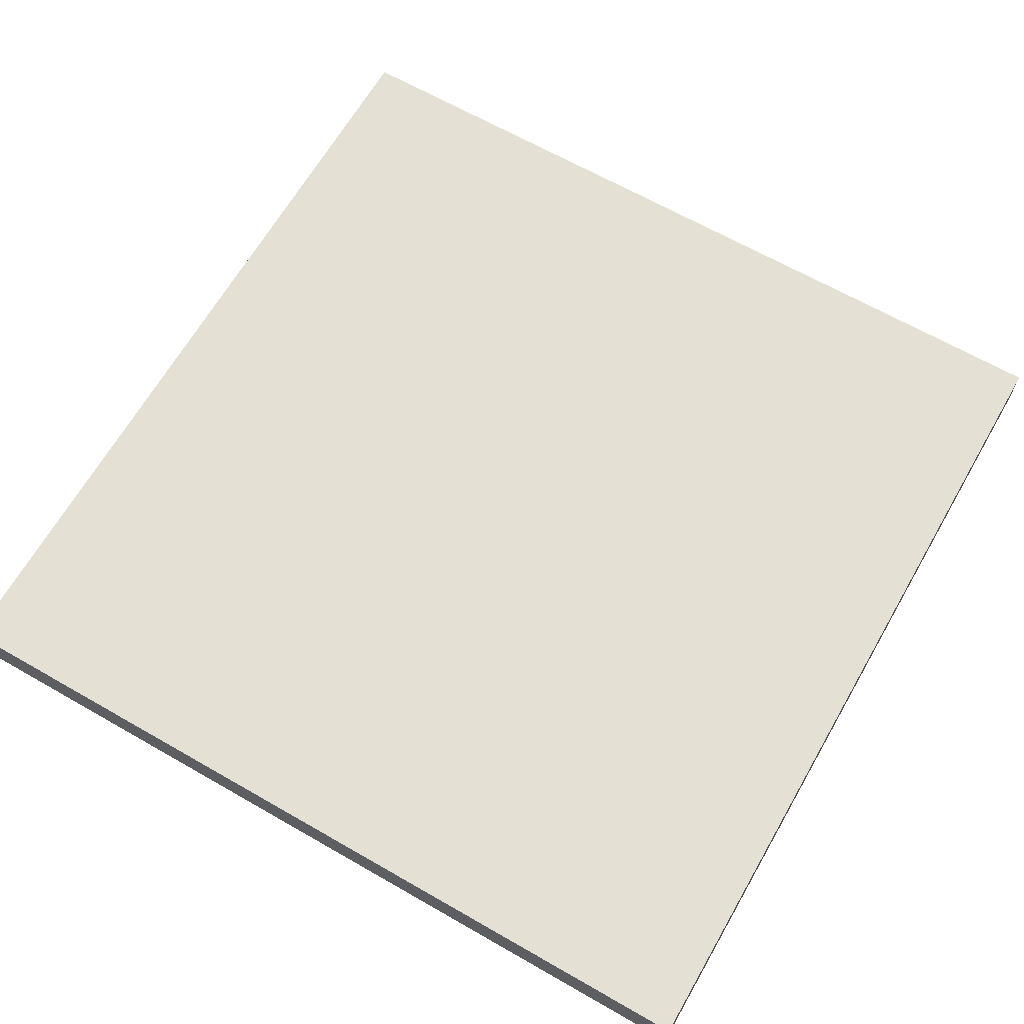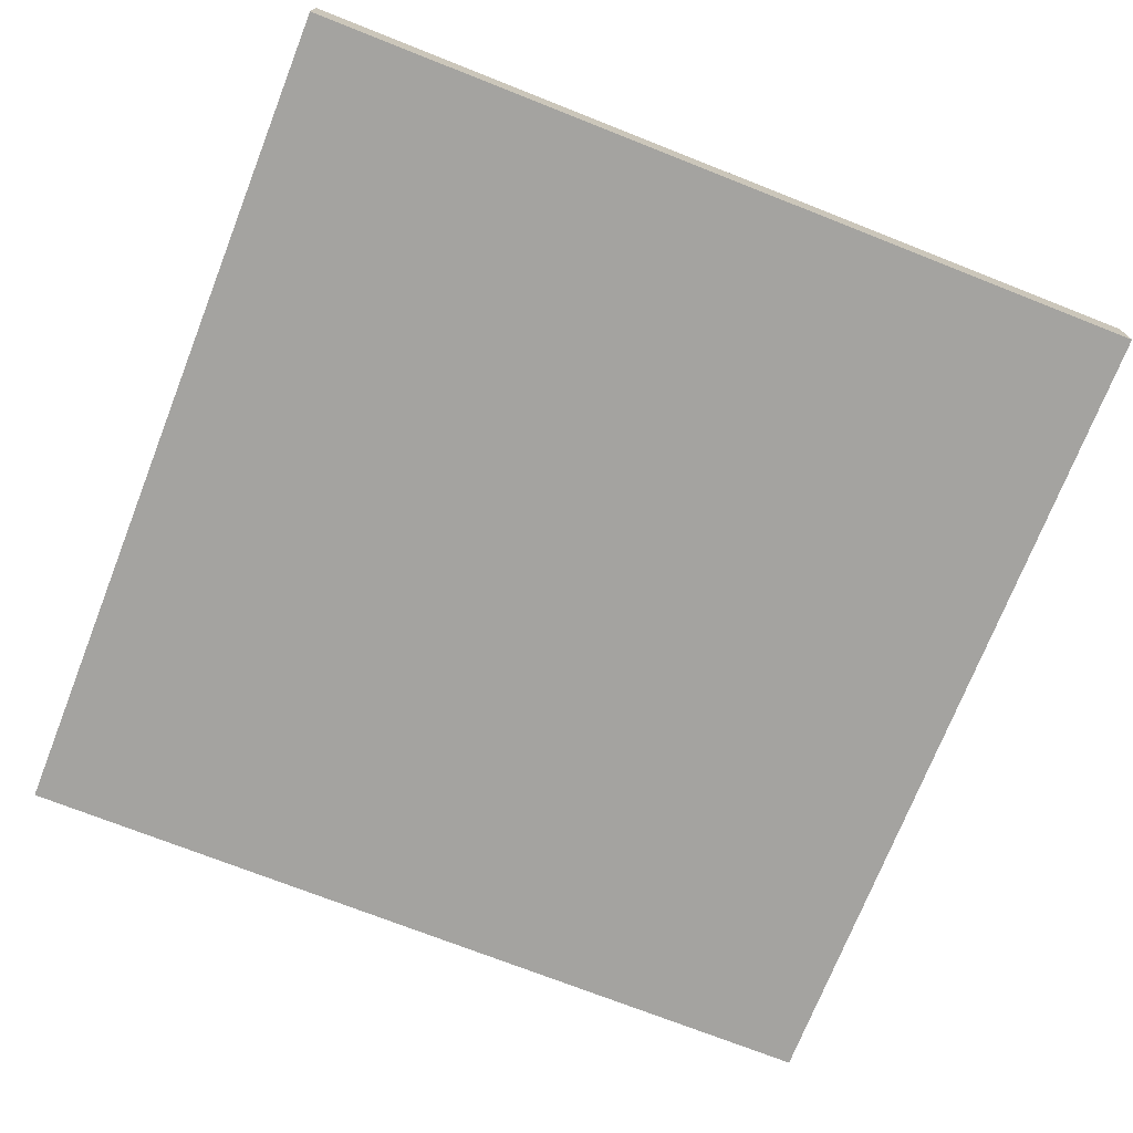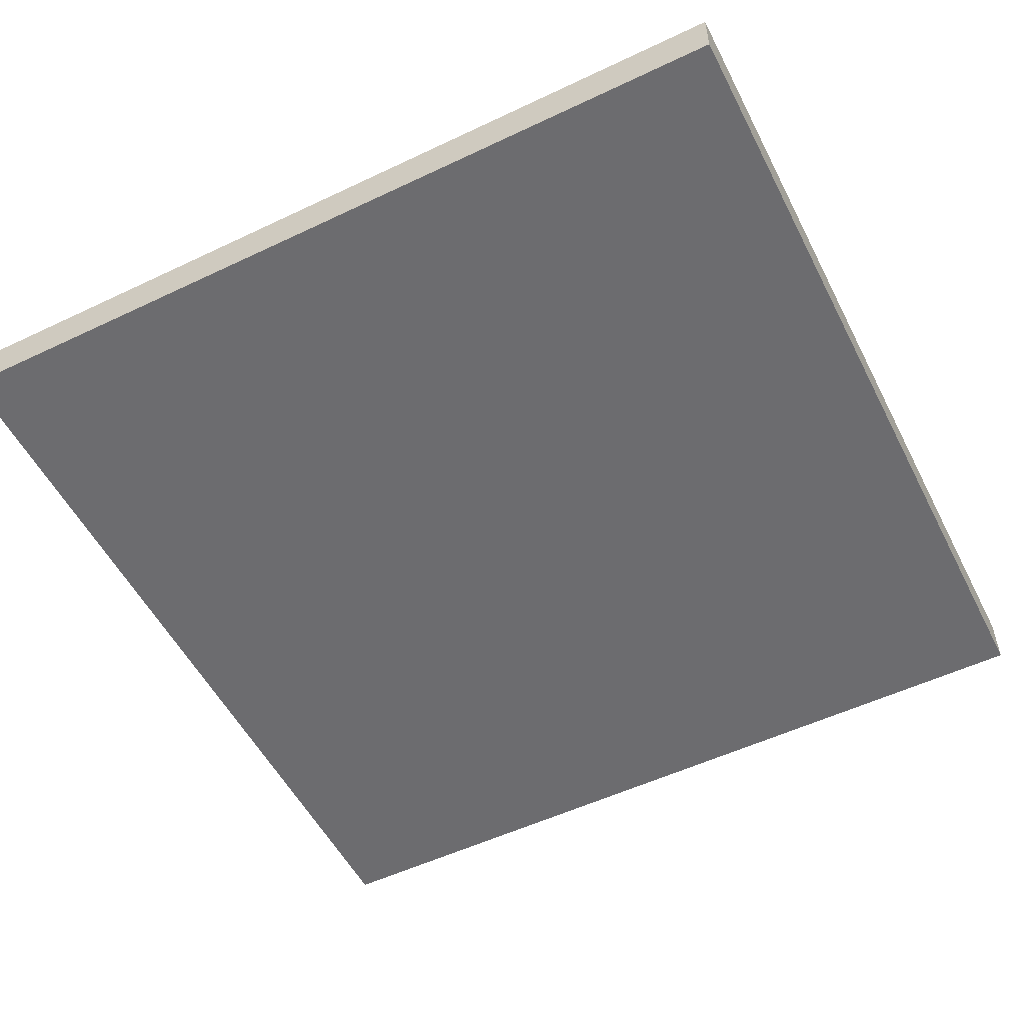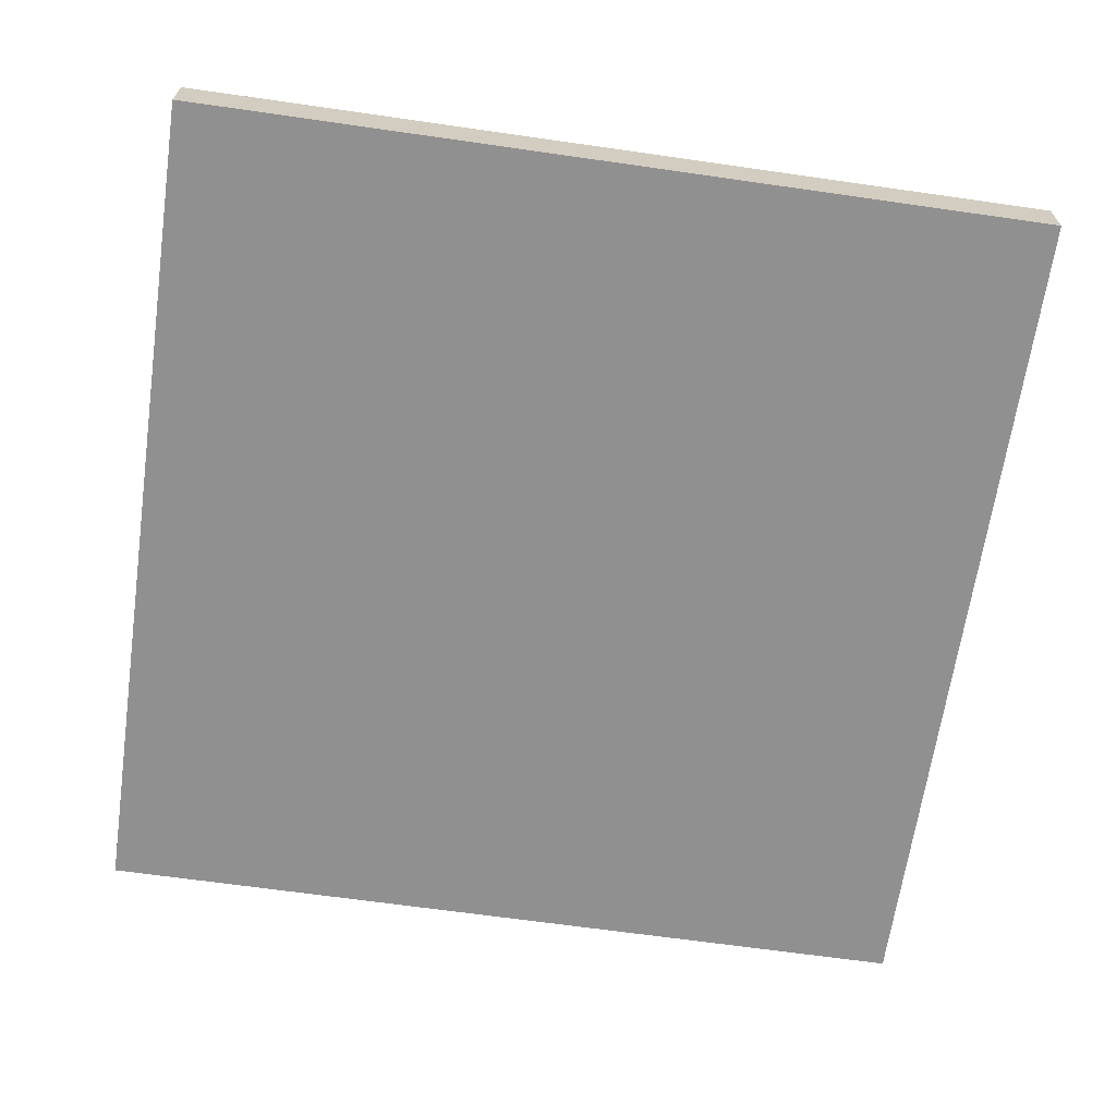
<metadata>
{"format":"obj","ext":"obj","renderer":"f3d","projection":"perspective","resolution":1024,"background":"white","views":[{"elev":65.8,"azim":119.9,"up":"+Y"},{"elev":-72.8,"azim":68.5,"up":"+Y"},{"elev":-53.8,"azim":26.8,"up":"+Y"},{"elev":-65.8,"azim":171.8,"up":"+Y"}]}
</metadata>
<code>
o
v -1.6 0.3 1.6
v -1.6 0.3 -1.6
v -1.6 0.5 1.6
v -1.6 0.5 -1.6
v 1.6 0.3 1.6
v 1.6 0.3 -0.5
v 1.6 0.3 -1
v 1.6 0.3 -1.6
v 1.6 0.5 1.6
v 1.6 0.5 -0.5
v 1.6 0.5 -1
v 1.6 0.5 -1.6
v -1.6 0.3 1.6
v -1.6 0.5 1.6
v -1.5 0.3 1.6
v -1.5 0.5 1.6
v -1.3 0.3 1.6
v -1.3 0.5 1.6
v -0.3 0.3 1.6
v -0.3 0.5 1.6
v -0.1 0.3 1.6
v -0.1 0.5 1.6
v 0.4 0.3 1.6
v 0.4 0.5 1.6
v 0.7 0.3 1.6
v 0.7 0.5 1.6
v 1.2 0.3 1.6
v 1.2 0.5 1.6
v 1.4 0.3 1.6
v 1.4 0.5 1.6
v 1.6 0.3 1.6
v 1.6 0.5 1.6
v -1.6 0.3 -1.6
v -1.6 0.5 -1.6
v -1.5 0.3 -1.6
v -1.5 0.5 -1.6
v -1.3 0.3 -1.6
v -1.3 0.5 -1.6
v -0.2 0.3 -1.6
v -0.2 0.5 -1.6
v -0.1 0.3 -1.6
v -0.1 0.5 -1.6
v 0.3 0.3 -1.6
v 0.3 0.5 -1.6
v 0.6 0.3 -1.6
v 0.6 0.5 -1.6
v 1.2 0.3 -1.6
v 1.2 0.5 -1.6
v 1.4 0.3 -1.6
v 1.4 0.5 -1.6
v 1.6 0.3 -1.6
v 1.6 0.5 -1.6
v -1.6 0.3 1.6
v -1.5 0.3 1.6
v -1.3 0.3 1.6
v -0.3 0.3 1.6
v -0.1 0.3 1.6
v 0.4 0.3 1.6
v 0.7 0.3 1.6
v 1.2 0.3 1.6
v 1.4 0.3 1.6
v 1.6 0.3 1.6
v 1.1 0.3 1.5
v 1.2 0.3 1.5
v -1.3 0.3 1.4
v -1.2 0.3 1.4
v -0.4 0.3 1.4
v -0.3 0.3 1.4
v 0.4 0.3 1.4
v 0.5 0.3 1.4
v 1.3 0.3 1.4
v 1.4 0.3 1.4
v -1.5 0.3 1.3
v -1.4 0.3 1.3
v -0.2 0.3 1.3
v -0.1 0.3 1.3
v 0.7 0.3 1.3
v 0.8 0.3 1.3
v 0.5 0.3 1.2
v 0.6 0.3 1.2
v -1.2 0.3 1.1
v -1.1 0.3 1.1
v -0.5 0.3 1.1
v -0.4 0.3 1.1
v 1.2 0.3 1.1
v 1.3 0.3 1.1
v -0.3 0.3 1
v -0.2 0.3 1
v -1.4 0.3 0.9
v -1.3 0.3 0.9
v -1.1 0.3 0.9
v -1 0.3 0.9
v -0.6 0.3 0.8
v -0.5 0.3 0.8
v -1.3 0.3 0.7
v -1.2 0.3 0.7
v -0.4 0.3 0.7
v -0.3 0.3 0.7
v 0.5 0.3 0.7
v 0.6 0.3 0.7
v 0.7 0.3 0.7
v 0.8 0.3 0.7
v 1.2 0.3 0.7
v 1.3 0.3 0.7
v -1.2 0.3 0.6
v -1.1 0.3 0.6
v -1 0.3 0.6
v -0.9 0.3 0.6
v 0.6 0.3 0.5
v 0.7 0.3 0.5
v 1.1 0.3 0.4
v 1.2 0.3 0.4
v 1.3 0.3 0.4
v 1.4 0.3 0.4
v 0.4 0.3 0.3
v 0.5 0.3 0.3
v 1.4 0.3 0.1
v 1.5 0.3 0.1
v -1.2 0.3 0
v -1.1 0.3 0
v -0.4 0.3 0
v -0.3 0.3 0
v 0.5 0.3 0
v 0.6 0.3 0
v -1 0.3 -0.1
v -0.9 0.3 -0.1
v -0.6 0.3 -0.1
v -0.5 0.3 -0.1
v 0.3 0.3 -0.2
v 0.4 0.3 -0.2
v 1.2 0.3 -0.2
v 1.3 0.3 -0.2
v -1.3 0.3 -0.3
v -1.2 0.3 -0.3
v -1.1 0.3 -0.5
v -1 0.3 -0.5
v 0.2 0.3 -0.5
v 0.3 0.3 -0.5
v 1.5 0.3 -0.5
v 1.6 0.3 -0.5
v -1.4 0.3 -0.6
v -1.3 0.3 -0.6
v -0.3 0.3 -0.6
v -0.2 0.3 -0.6
v 0.4 0.3 -0.6
v 0.5 0.3 -0.6
v 1.3 0.3 -0.6
v 1.4 0.3 -0.6
v -1.2 0.3 -0.8
v -1.1 0.3 -0.8
v -0.5 0.3 -0.8
v -0.4 0.3 -0.8
v -1.5 0.3 -0.9
v -1.4 0.3 -0.9
v -0.2 0.3 -0.9
v -0.1 0.3 -0.9
v 1.3 0.3 -0.9
v 1.4 0.3 -0.9
v -1.3 0.3 -1
v -1.2 0.3 -1
v -0.4 0.3 -1
v -0.3 0.3 -1
v 0.4 0.3 -1
v 0.5 0.3 -1
v 1.5 0.3 -1
v 1.6 0.3 -1
v 0.2 0.3 -1.1
v 0.3 0.3 -1.1
v -1.4 0.3 -1.2
v -1.3 0.3 -1.2
v -0.3 0.3 -1.2
v -0.2 0.3 -1.2
v -0.1 0.3 -1.2
v 0 0.3 -1.2
v 0.5 0.3 -1.4
v 0.6 0.3 -1.4
v -1.4 0.3 -1.5
v -1.3 0.3 -1.5
v -0.1 0.3 -1.5
v 0 0.3 -1.5
v 1.2 0.3 -1.5
v 1.3 0.3 -1.5
v 1.4 0.3 -1.5
v 1.5 0.3 -1.5
v -1.6 0.3 -1.6
v -1.5 0.3 -1.6
v -1.3 0.3 -1.6
v -0.2 0.3 -1.6
v -0.1 0.3 -1.6
v 0.3 0.3 -1.6
v 0.6 0.3 -1.6
v 1.2 0.3 -1.6
v 1.4 0.3 -1.6
v 1.6 0.3 -1.6
v -1.6 0.5 1.6
v -1.5 0.5 1.6
v -1.3 0.5 1.6
v -0.3 0.5 1.6
v -0.1 0.5 1.6
v 0.4 0.5 1.6
v 0.7 0.5 1.6
v 1.2 0.5 1.6
v 1.4 0.5 1.6
v 1.6 0.5 1.6
v 1.1 0.5 1.5
v 1.2 0.5 1.5
v -1.3 0.5 1.4
v -1.2 0.5 1.4
v -0.4 0.5 1.4
v -0.3 0.5 1.4
v 0.4 0.5 1.4
v 0.5 0.5 1.4
v 1.3 0.5 1.4
v 1.4 0.5 1.4
v -1.5 0.5 1.3
v -1.4 0.5 1.3
v -0.2 0.5 1.3
v -0.1 0.5 1.3
v 0.7 0.5 1.3
v 0.8 0.5 1.3
v 0.5 0.5 1.2
v 0.6 0.5 1.2
v 1 0.5 1.2
v 1.1 0.5 1.2
v -1.2 0.5 1.1
v -1.1 0.5 1.1
v -0.5 0.5 1.1
v -0.4 0.5 1.1
v 1.2 0.5 1.1
v 1.3 0.5 1.1
v -0.3 0.5 1
v -0.2 0.5 1
v -1.4 0.5 0.9
v -1.3 0.5 0.9
v -1.1 0.5 0.9
v -1 0.5 0.9
v -0.6 0.5 0.8
v -0.5 0.5 0.8
v -1.3 0.5 0.7
v -1.2 0.5 0.7
v -0.4 0.5 0.7
v -0.3 0.5 0.7
v 0.5 0.5 0.7
v 0.6 0.5 0.7
v 0.7 0.5 0.7
v 0.8 0.5 0.7
v 1.2 0.5 0.7
v 1.3 0.5 0.7
v -1.2 0.5 0.6
v -1.1 0.5 0.6
v -1 0.5 0.6
v -0.9 0.5 0.6
v 1 0.5 0.6
v 1.1 0.5 0.6
v 0.6 0.5 0.5
v 0.7 0.5 0.5
v 1.1 0.5 0.4
v 1.2 0.5 0.4
v 1.3 0.5 0.4
v 1.4 0.5 0.4
v 0.4 0.5 0.3
v 0.5 0.5 0.3
v 1.4 0.5 0.1
v 1.5 0.5 0.1
v -1.2 0.5 0
v -1.1 0.5 0
v -0.4 0.5 0
v -0.3 0.5 0
v 0.5 0.5 0
v 0.6 0.5 0
v -1 0.5 -0.1
v -0.9 0.5 -0.1
v -0.6 0.5 -0.1
v -0.5 0.5 -0.1
v 0.3 0.5 -0.2
v 0.4 0.5 -0.2
v 1.2 0.5 -0.2
v 1.3 0.5 -0.2
v -1.3 0.5 -0.3
v -1.2 0.5 -0.3
v -1.1 0.5 -0.5
v -1 0.5 -0.5
v 0.2 0.5 -0.5
v 0.3 0.5 -0.5
v 1.5 0.5 -0.5
v 1.6 0.5 -0.5
v -1.4 0.5 -0.6
v -1.3 0.5 -0.6
v -0.3 0.5 -0.6
v -0.2 0.5 -0.6
v 0.4 0.5 -0.6
v 0.5 0.5 -0.6
v 1.3 0.5 -0.6
v 1.4 0.5 -0.6
v -1.2 0.5 -0.8
v -1.1 0.5 -0.8
v -0.5 0.5 -0.8
v -0.4 0.5 -0.8
v -1.5 0.5 -0.9
v -1.4 0.5 -0.9
v -0.2 0.5 -0.9
v -0.1 0.5 -0.9
v 1.3 0.5 -0.9
v 1.4 0.5 -0.9
v -1.3 0.5 -1
v -1.2 0.5 -1
v -0.4 0.5 -1
v -0.3 0.5 -1
v 0.4 0.5 -1
v 0.5 0.5 -1
v 1.5 0.5 -1
v 1.6 0.5 -1
v 0.2 0.5 -1.1
v 0.3 0.5 -1.1
v -1.4 0.5 -1.2
v -1.3 0.5 -1.2
v -0.3 0.5 -1.2
v -0.2 0.5 -1.2
v -0.1 0.5 -1.2
v 0 0.5 -1.2
v 0.5 0.5 -1.4
v 0.6 0.5 -1.4
v -1.4 0.5 -1.5
v -1.3 0.5 -1.5
v -0.1 0.5 -1.5
v 0 0.5 -1.5
v 1.2 0.5 -1.5
v 1.3 0.5 -1.5
v 1.4 0.5 -1.5
v 1.5 0.5 -1.5
v -1.6 0.5 -1.6
v -1.5 0.5 -1.6
v -1.3 0.5 -1.6
v -0.2 0.5 -1.6
v -0.1 0.5 -1.6
v 0.3 0.5 -1.6
v 0.6 0.5 -1.6
v 1.2 0.5 -1.6
v 1.4 0.5 -1.6
v 1.6 0.5 -1.6
f 3 2 1
f 4 2 3
f 5 6 9
f 6 7 10
f 9 6 10
f 7 8 11
f 10 7 11
f 11 8 12
f 15 14 13
f 16 14 15
f 17 16 15
f 18 16 17
f 19 18 17
f 20 18 19
f 21 20 19
f 22 20 21
f 23 22 21
f 24 22 23
f 25 24 23
f 26 24 25
f 27 26 25
f 28 26 27
f 29 28 27
f 30 28 29
f 31 30 29
f 32 30 31
f 33 34 35
f 35 34 36
f 35 36 37
f 37 36 38
f 37 38 39
f 39 38 40
f 39 40 41
f 41 40 42
f 41 42 43
f 43 42 44
f 43 44 45
f 45 44 46
f 45 46 47
f 47 46 48
f 47 48 49
f 49 48 50
f 49 50 51
f 51 50 52
f 63 60 59
f 64 61 60
f 64 60 63
f 65 55 54
f 65 56 55
f 66 56 65
f 67 56 66
f 68 57 56
f 68 56 67
f 69 58 57
f 69 59 58
f 70 59 69
f 71 61 64
f 71 64 63
f 72 62 61
f 72 61 71
f 73 54 53
f 73 65 54
f 73 66 65
f 74 66 73
f 75 57 68
f 75 68 67
f 76 70 69
f 76 57 75
f 76 69 57
f 77 59 70
f 77 63 59
f 78 63 77
f 79 70 76
f 79 76 75
f 79 78 77
f 79 77 70
f 80 78 79
f 81 67 66
f 81 66 74
f 82 67 81
f 83 67 82
f 84 75 67
f 84 67 83
f 85 71 63
f 86 72 71
f 86 71 85
f 87 75 84
f 87 84 83
f 88 80 79
f 88 75 87
f 88 79 75
f 89 74 73
f 89 81 74
f 89 82 81
f 90 82 89
f 91 83 82
f 91 82 90
f 92 83 91
f 93 83 92
f 94 87 83
f 94 83 93
f 95 90 89
f 95 91 90
f 95 92 91
f 96 92 95
f 97 87 94
f 97 94 93
f 98 88 87
f 98 87 97
f 99 80 88
f 99 88 98
f 100 78 80
f 100 80 99
f 101 78 100
f 102 63 78
f 102 78 101
f 103 85 63
f 103 86 85
f 104 72 86
f 104 86 103
f 105 92 96
f 105 96 95
f 106 92 105
f 107 93 92
f 107 92 106
f 108 93 107
f 109 101 100
f 109 100 99
f 110 102 101
f 110 101 109
f 111 103 63
f 111 102 110
f 111 110 109
f 111 63 102
f 111 104 103
f 112 104 111
f 113 72 104
f 113 104 112
f 114 62 72
f 114 72 113
f 115 99 98
f 115 98 97
f 116 109 99
f 116 99 115
f 117 113 112
f 117 62 114
f 117 114 113
f 118 62 117
f 119 106 105
f 119 105 95
f 120 107 106
f 120 106 119
f 120 108 107
f 121 115 97
f 121 97 93
f 122 115 121
f 123 109 116
f 123 116 115
f 124 112 111
f 124 109 123
f 124 111 109
f 125 108 120
f 125 120 119
f 126 93 108
f 126 108 125
f 127 122 121
f 127 93 126
f 127 121 93
f 128 122 127
f 129 115 122
f 130 123 115
f 130 115 129
f 131 118 117
f 131 112 124
f 131 124 123
f 131 117 112
f 132 118 131
f 133 95 89
f 133 119 95
f 134 125 119
f 134 119 133
f 135 134 133
f 135 125 134
f 136 126 125
f 136 125 135
f 136 128 127
f 136 127 126
f 137 129 122
f 138 130 129
f 138 129 137
f 139 62 118
f 139 118 132
f 140 62 139
f 141 133 89
f 141 89 73
f 142 135 133
f 142 133 141
f 143 122 128
f 143 137 122
f 144 137 143
f 145 130 138
f 145 138 137
f 145 123 130
f 146 132 131
f 146 123 145
f 146 131 123
f 147 139 132
f 147 132 146
f 147 140 139
f 148 140 147
f 149 135 142
f 149 142 141
f 150 136 135
f 150 135 149
f 151 128 136
f 151 136 150
f 151 144 143
f 151 143 128
f 152 144 151
f 153 141 73
f 153 73 53
f 154 149 141
f 154 141 153
f 155 144 152
f 155 137 144
f 156 137 155
f 157 147 146
f 157 148 147
f 157 146 145
f 158 140 148
f 158 148 157
f 159 149 154
f 159 154 153
f 160 150 149
f 160 149 159
f 160 152 151
f 160 151 150
f 161 155 152
f 161 152 160
f 161 156 155
f 162 156 161
f 163 157 145
f 163 145 137
f 164 157 163
f 165 140 158
f 165 158 157
f 166 140 165
f 167 164 163
f 167 137 156
f 167 163 137
f 168 164 167
f 169 159 153
f 170 162 161
f 170 159 169
f 170 160 159
f 170 161 160
f 171 156 162
f 171 162 170
f 172 156 171
f 173 168 167
f 173 156 172
f 173 167 156
f 174 168 173
f 175 164 168
f 175 157 164
f 176 157 175
f 177 170 169
f 177 169 153
f 177 172 171
f 177 171 170
f 178 172 177
f 179 174 173
f 179 173 172
f 180 168 174
f 180 174 179
f 181 157 176
f 182 165 157
f 182 157 181
f 183 165 182
f 184 166 165
f 184 165 183
f 185 153 53
f 186 178 177
f 186 153 185
f 186 177 153
f 187 172 178
f 187 178 186
f 188 179 172
f 188 172 187
f 189 180 179
f 189 179 188
f 190 168 180
f 190 180 189
f 190 176 175
f 190 175 168
f 191 181 176
f 191 176 190
f 192 183 182
f 192 181 191
f 192 182 181
f 193 184 183
f 193 183 192
f 194 166 184
f 194 184 193
f 201 202 205
f 202 203 206
f 205 202 206
f 196 197 207
f 197 198 207
f 207 198 208
f 208 198 209
f 198 199 210
f 209 198 210
f 199 200 211
f 200 201 211
f 211 201 212
f 206 203 213
f 205 206 213
f 203 204 214
f 213 203 214
f 195 196 215
f 196 207 215
f 207 208 215
f 215 208 216
f 210 199 217
f 209 210 217
f 211 212 218
f 217 199 218
f 199 211 218
f 212 201 219
f 201 205 219
f 219 205 220
f 218 212 221
f 217 218 221
f 219 220 221
f 212 219 221
f 221 220 222
f 220 205 223
f 205 213 224
f 223 205 224
f 208 209 225
f 216 208 225
f 225 209 226
f 226 209 227
f 209 217 228
f 227 209 228
f 224 213 229
f 223 224 229
f 213 214 230
f 229 213 230
f 228 217 231
f 227 228 231
f 217 221 232
f 231 217 232
f 221 222 232
f 215 216 233
f 225 226 233
f 216 225 233
f 233 226 234
f 226 227 235
f 234 226 235
f 235 227 236
f 236 227 237
f 227 231 238
f 237 227 238
f 233 234 239
f 234 235 239
f 235 236 239
f 239 236 240
f 238 231 241
f 237 238 241
f 231 232 242
f 241 231 242
f 232 222 243
f 242 232 243
f 222 220 244
f 243 222 244
f 244 220 245
f 220 223 246
f 245 220 246
f 229 230 247
f 223 229 247
f 230 214 248
f 247 230 248
f 240 236 249
f 239 240 249
f 249 236 250
f 236 237 251
f 250 236 251
f 251 237 252
f 223 247 253
f 246 223 253
f 245 246 253
f 247 248 253
f 253 248 254
f 244 245 255
f 243 244 255
f 253 254 256
f 255 245 256
f 245 253 256
f 254 248 257
f 256 254 257
f 255 256 257
f 257 248 258
f 248 214 259
f 258 248 259
f 214 204 260
f 259 214 260
f 242 243 261
f 241 242 261
f 243 255 262
f 261 243 262
f 258 259 263
f 260 204 263
f 259 260 263
f 263 204 264
f 249 250 265
f 239 249 265
f 251 252 266
f 265 250 266
f 250 251 266
f 241 261 267
f 237 241 267
f 267 261 268
f 262 255 269
f 261 262 269
f 257 258 270
f 269 255 270
f 255 257 270
f 266 252 271
f 265 266 271
f 252 237 272
f 271 252 272
f 267 268 273
f 272 237 273
f 237 267 273
f 273 268 274
f 268 261 275
f 261 269 276
f 275 261 276
f 270 258 277
f 258 263 277
f 269 270 277
f 263 264 277
f 277 264 278
f 239 265 279
f 233 239 279
f 265 271 280
f 279 265 280
f 279 280 281
f 280 271 281
f 271 272 282
f 281 271 282
f 273 274 282
f 272 273 282
f 268 275 283
f 275 276 284
f 283 275 284
f 278 264 285
f 264 204 285
f 285 204 286
f 233 279 287
f 215 233 287
f 279 281 288
f 287 279 288
f 274 268 289
f 268 283 289
f 289 283 290
f 284 276 291
f 276 269 291
f 283 284 291
f 277 278 292
f 291 269 292
f 269 277 292
f 278 285 293
f 292 278 293
f 285 286 293
f 293 286 294
f 288 281 295
f 287 288 295
f 281 282 296
f 295 281 296
f 282 274 297
f 296 282 297
f 289 290 297
f 274 289 297
f 297 290 298
f 215 287 299
f 195 215 299
f 287 295 300
f 299 287 300
f 298 290 301
f 290 283 301
f 301 283 302
f 292 293 303
f 293 294 303
f 291 292 303
f 294 286 304
f 303 294 304
f 300 295 305
f 299 300 305
f 295 296 306
f 305 295 306
f 297 298 306
f 296 297 306
f 298 301 307
f 306 298 307
f 301 302 307
f 307 302 308
f 291 303 309
f 283 291 309
f 309 303 310
f 304 286 311
f 303 304 311
f 311 286 312
f 309 310 313
f 302 283 313
f 283 309 313
f 313 310 314
f 299 305 315
f 307 308 316
f 315 305 316
f 305 306 316
f 306 307 316
f 308 302 317
f 316 308 317
f 317 302 318
f 313 314 319
f 318 302 319
f 302 313 319
f 319 314 320
f 310 303 321
f 314 310 321
f 321 303 322
f 315 316 323
f 299 315 323
f 317 318 323
f 316 317 323
f 323 318 324
f 319 320 325
f 318 319 325
f 320 314 326
f 325 320 326
f 322 303 327
f 303 311 328
f 327 303 328
f 328 311 329
f 311 312 330
f 329 311 330
f 195 299 331
f 323 324 332
f 331 299 332
f 299 323 332
f 324 318 333
f 332 324 333
f 318 325 334
f 333 318 334
f 325 326 335
f 334 325 335
f 326 314 336
f 335 326 336
f 321 322 336
f 314 321 336
f 322 327 337
f 336 322 337
f 327 328 338
f 337 327 338
f 328 329 338
f 329 330 339
f 338 329 339
f 330 312 340
f 339 330 340

</code>
